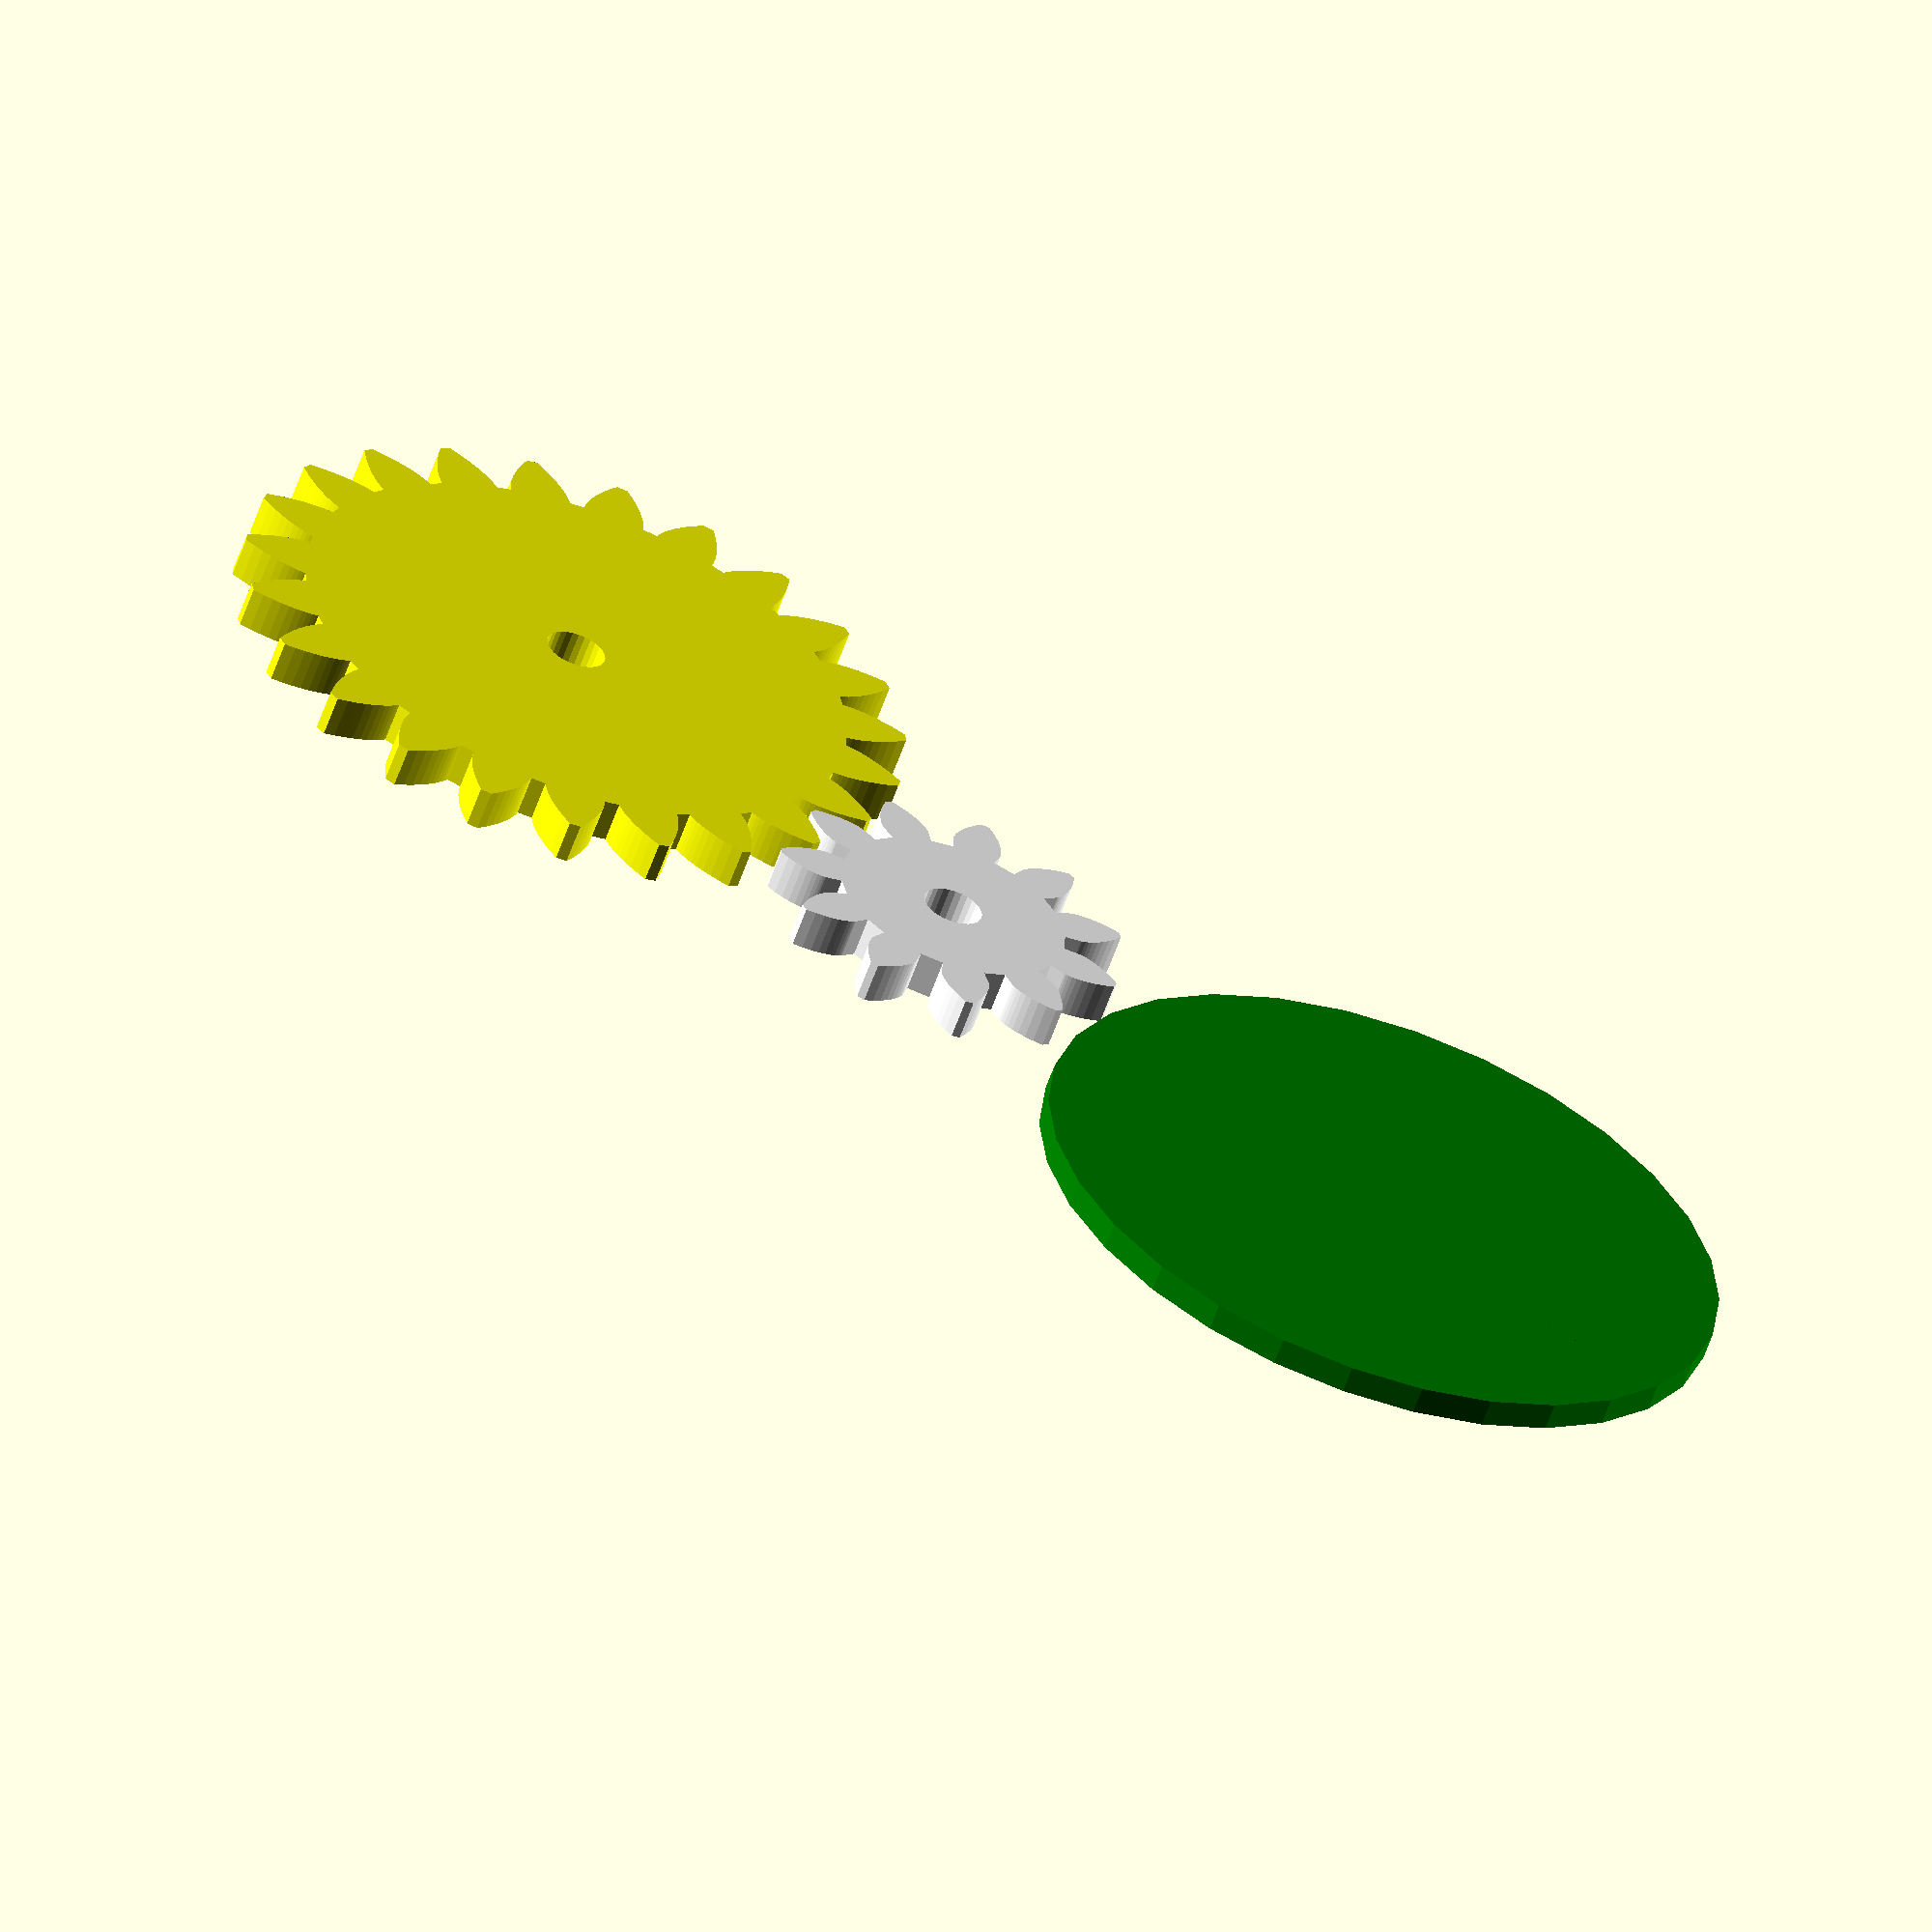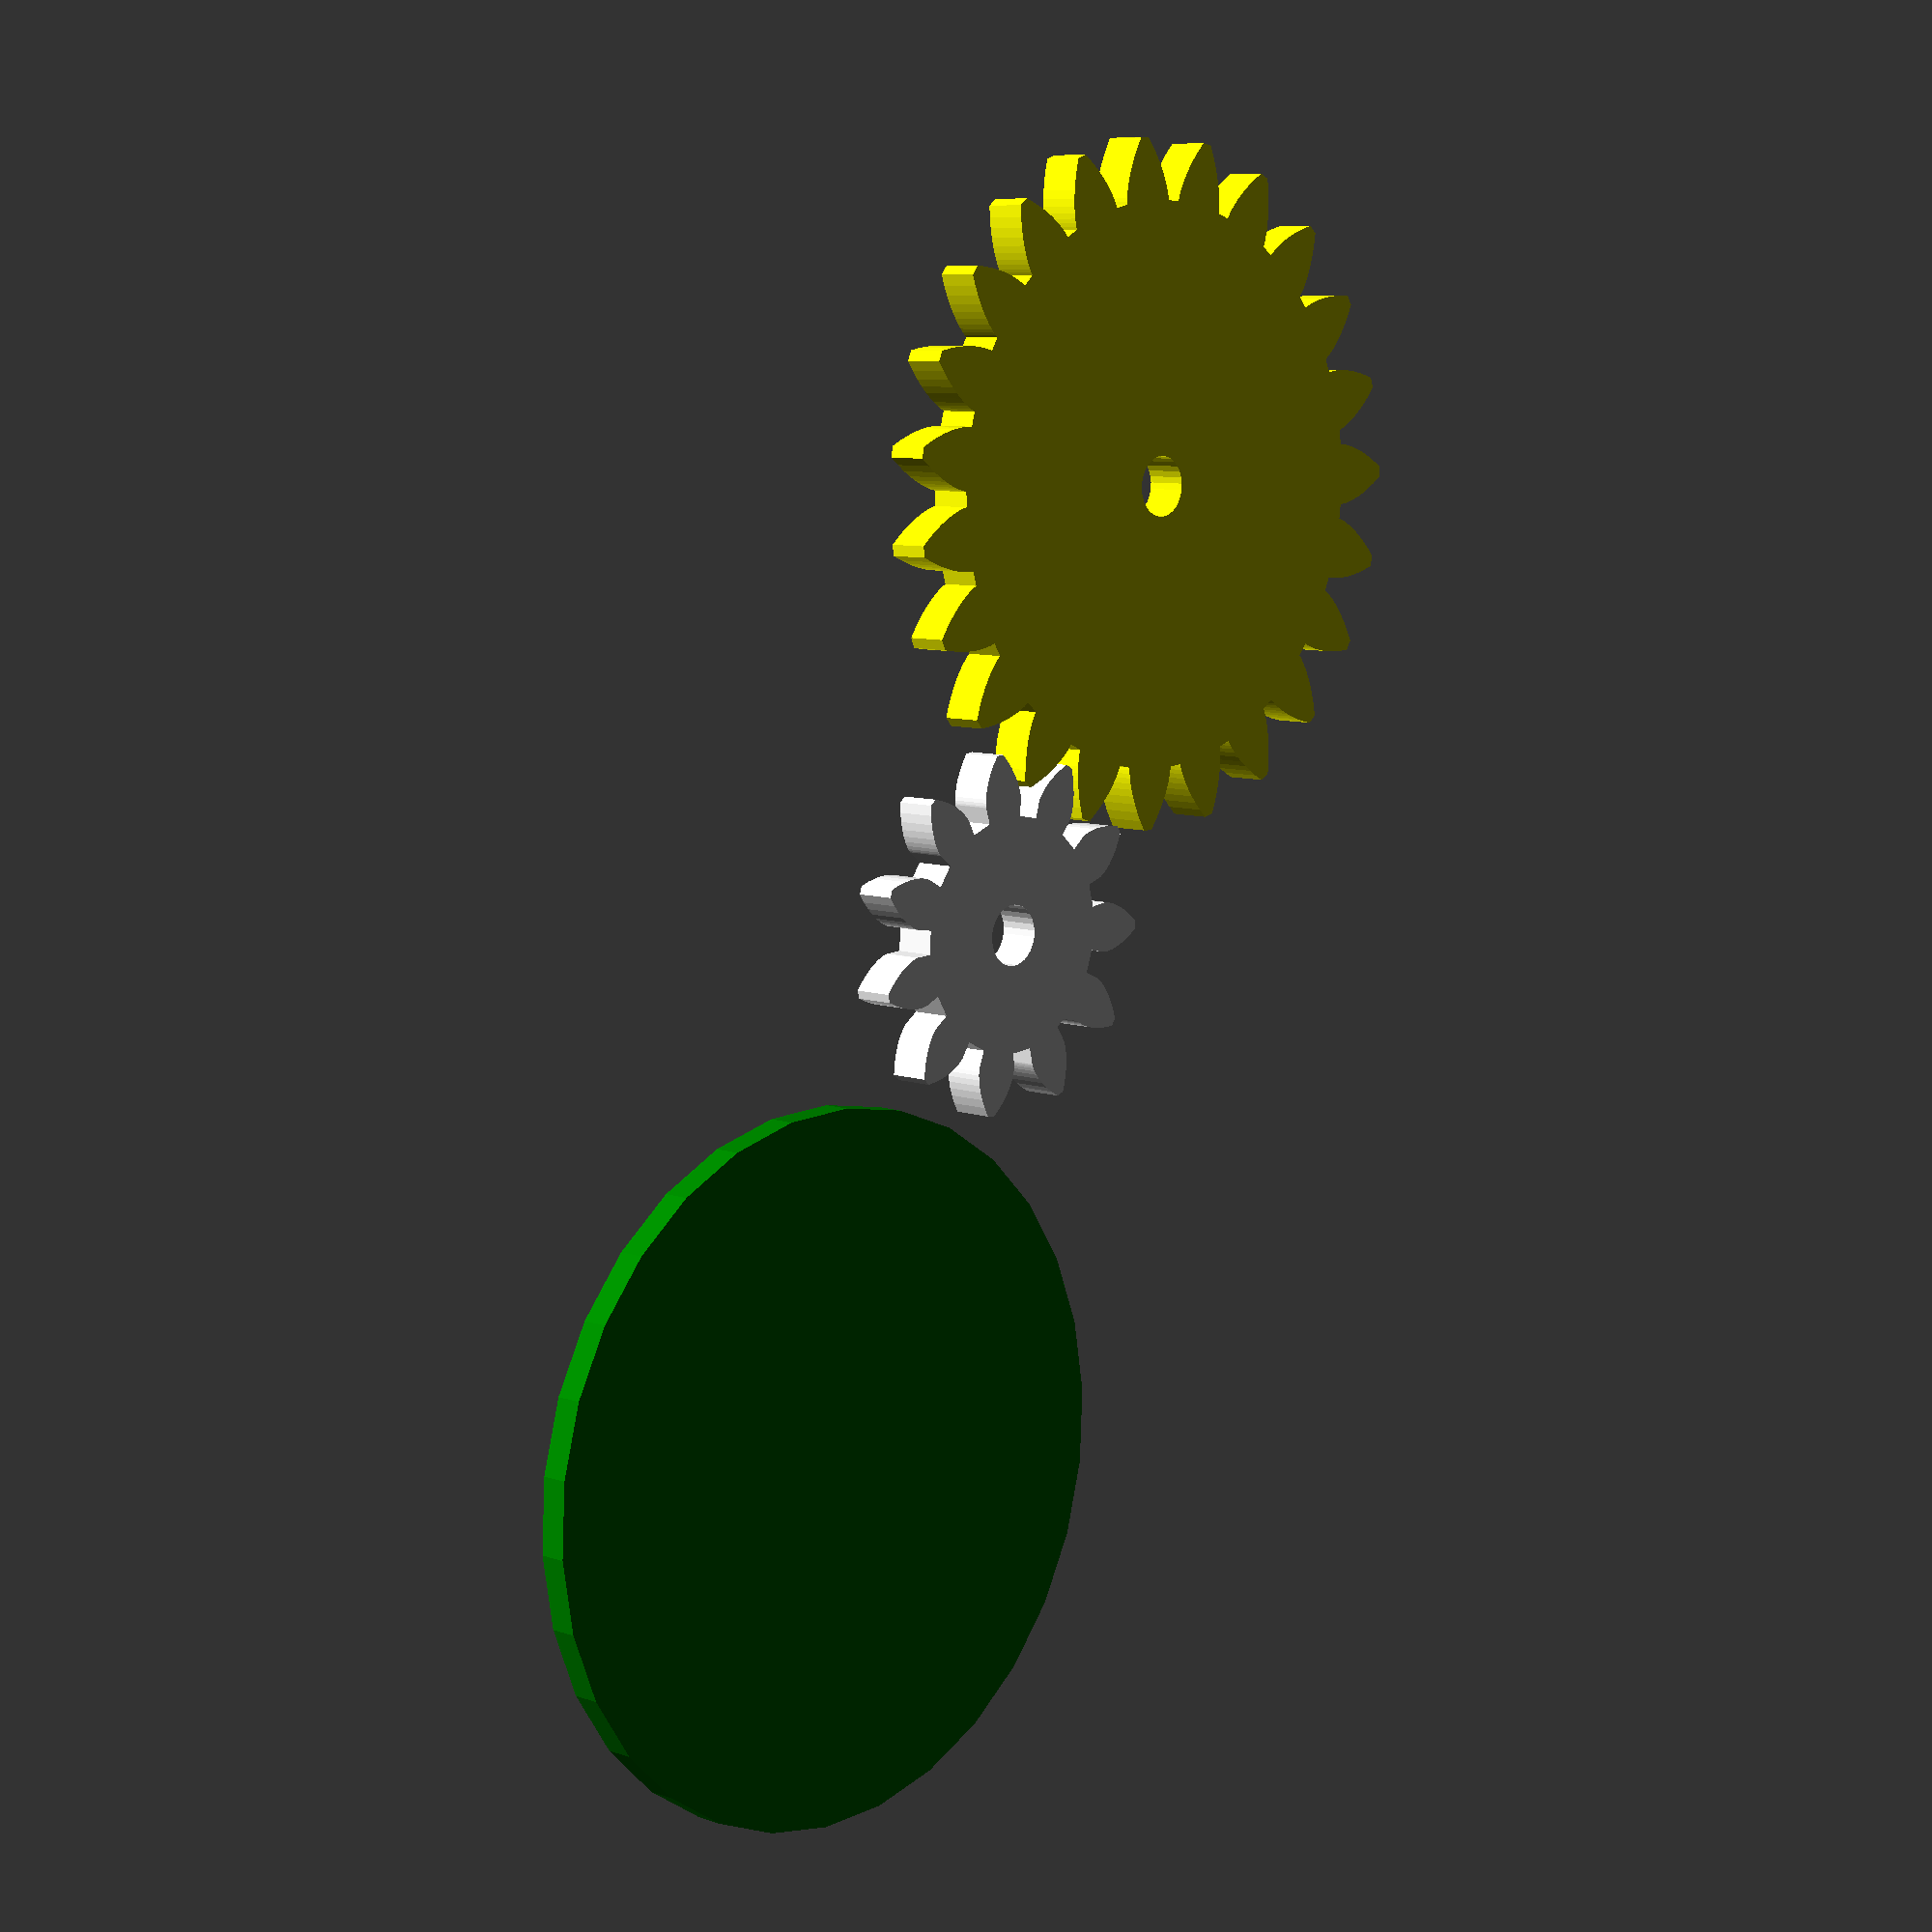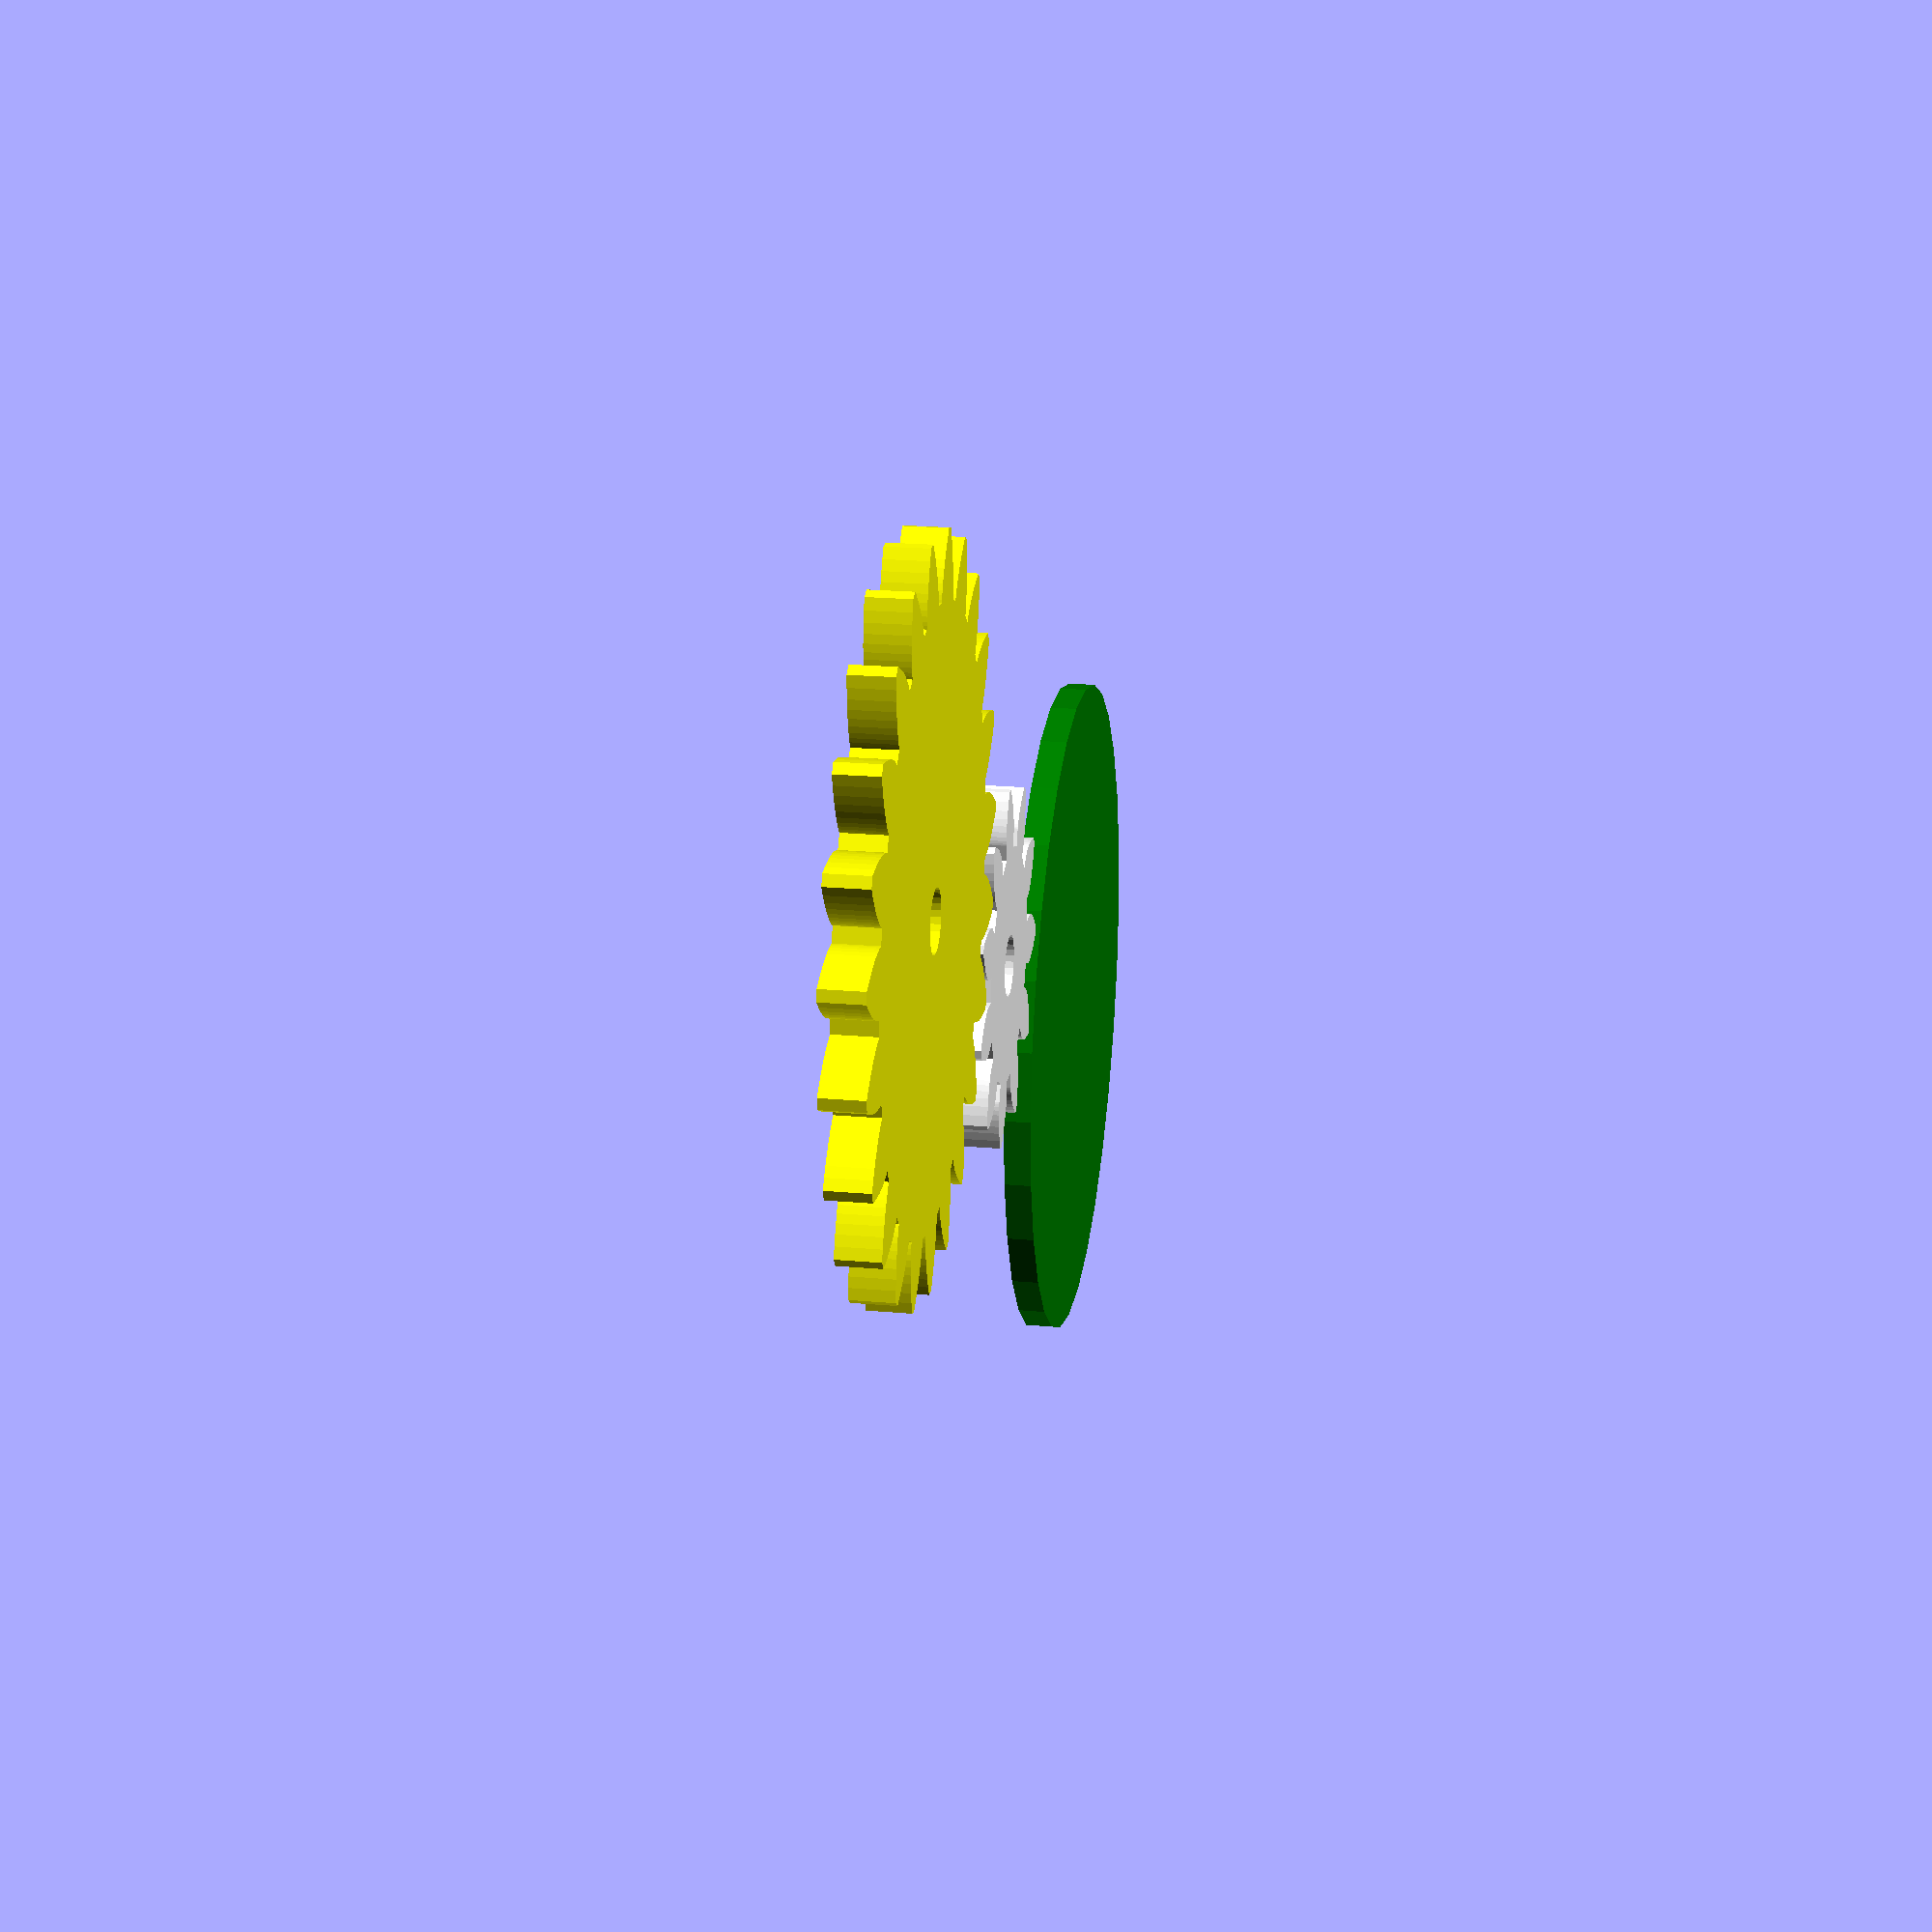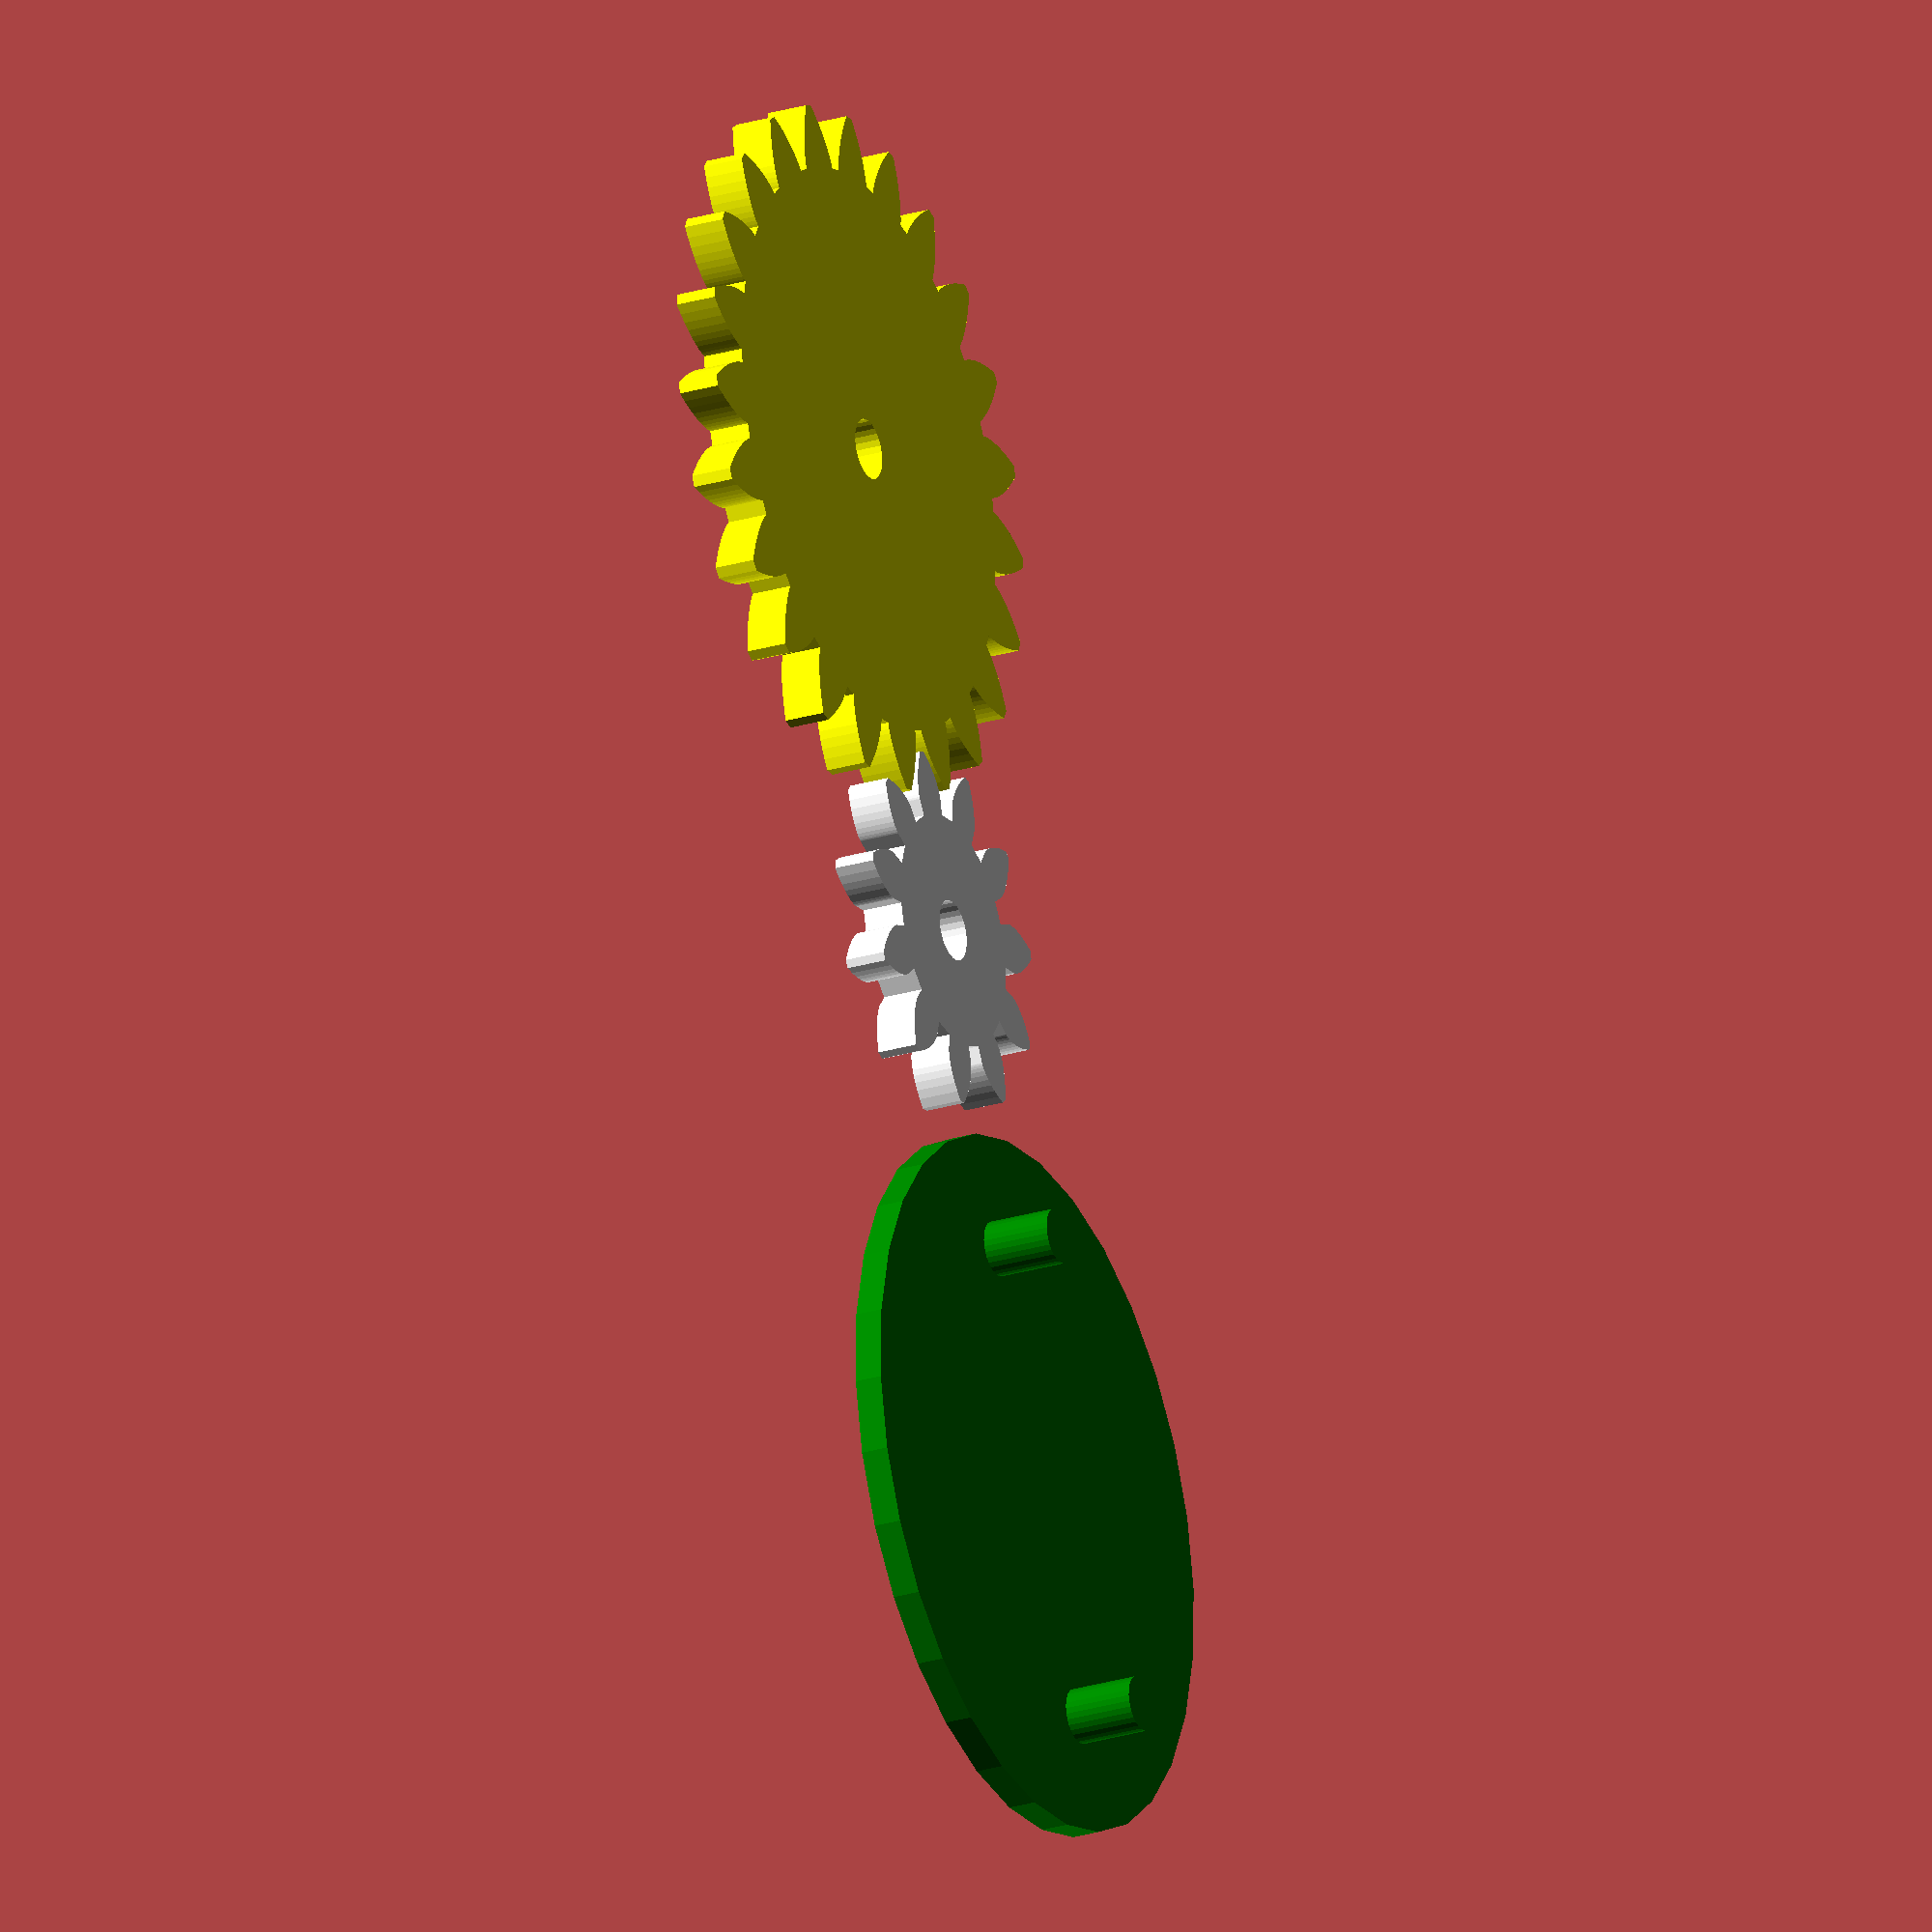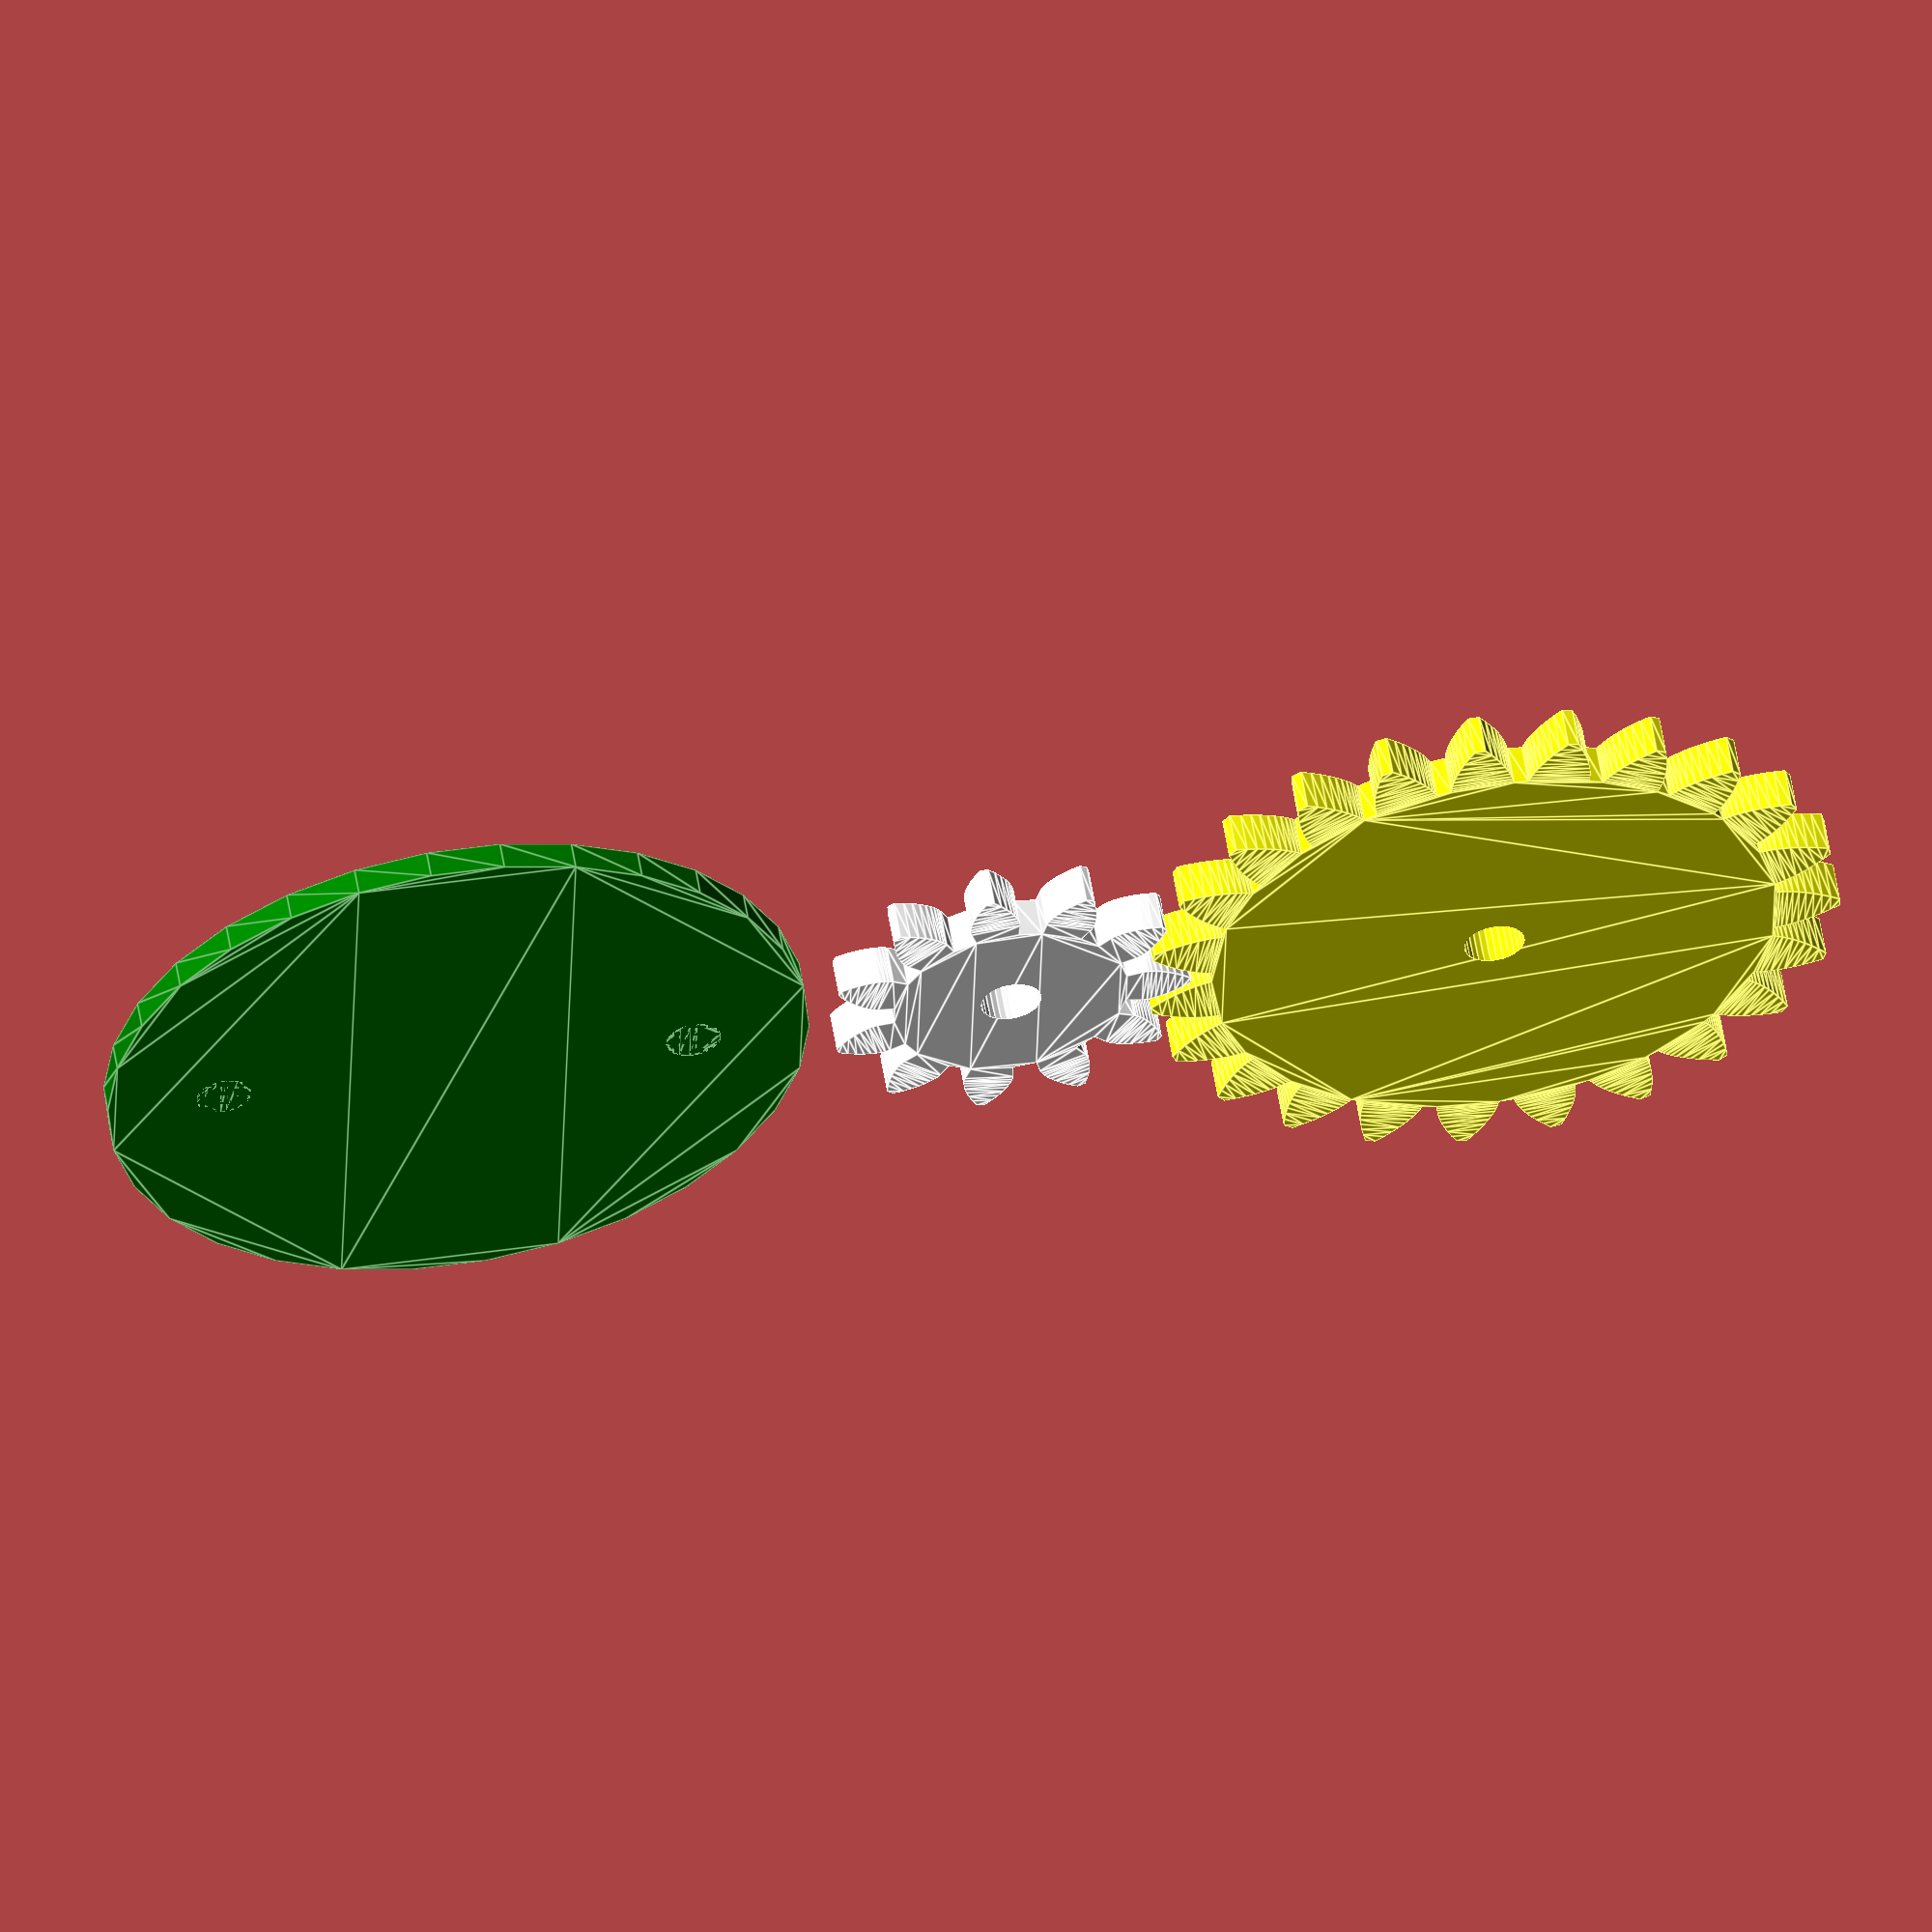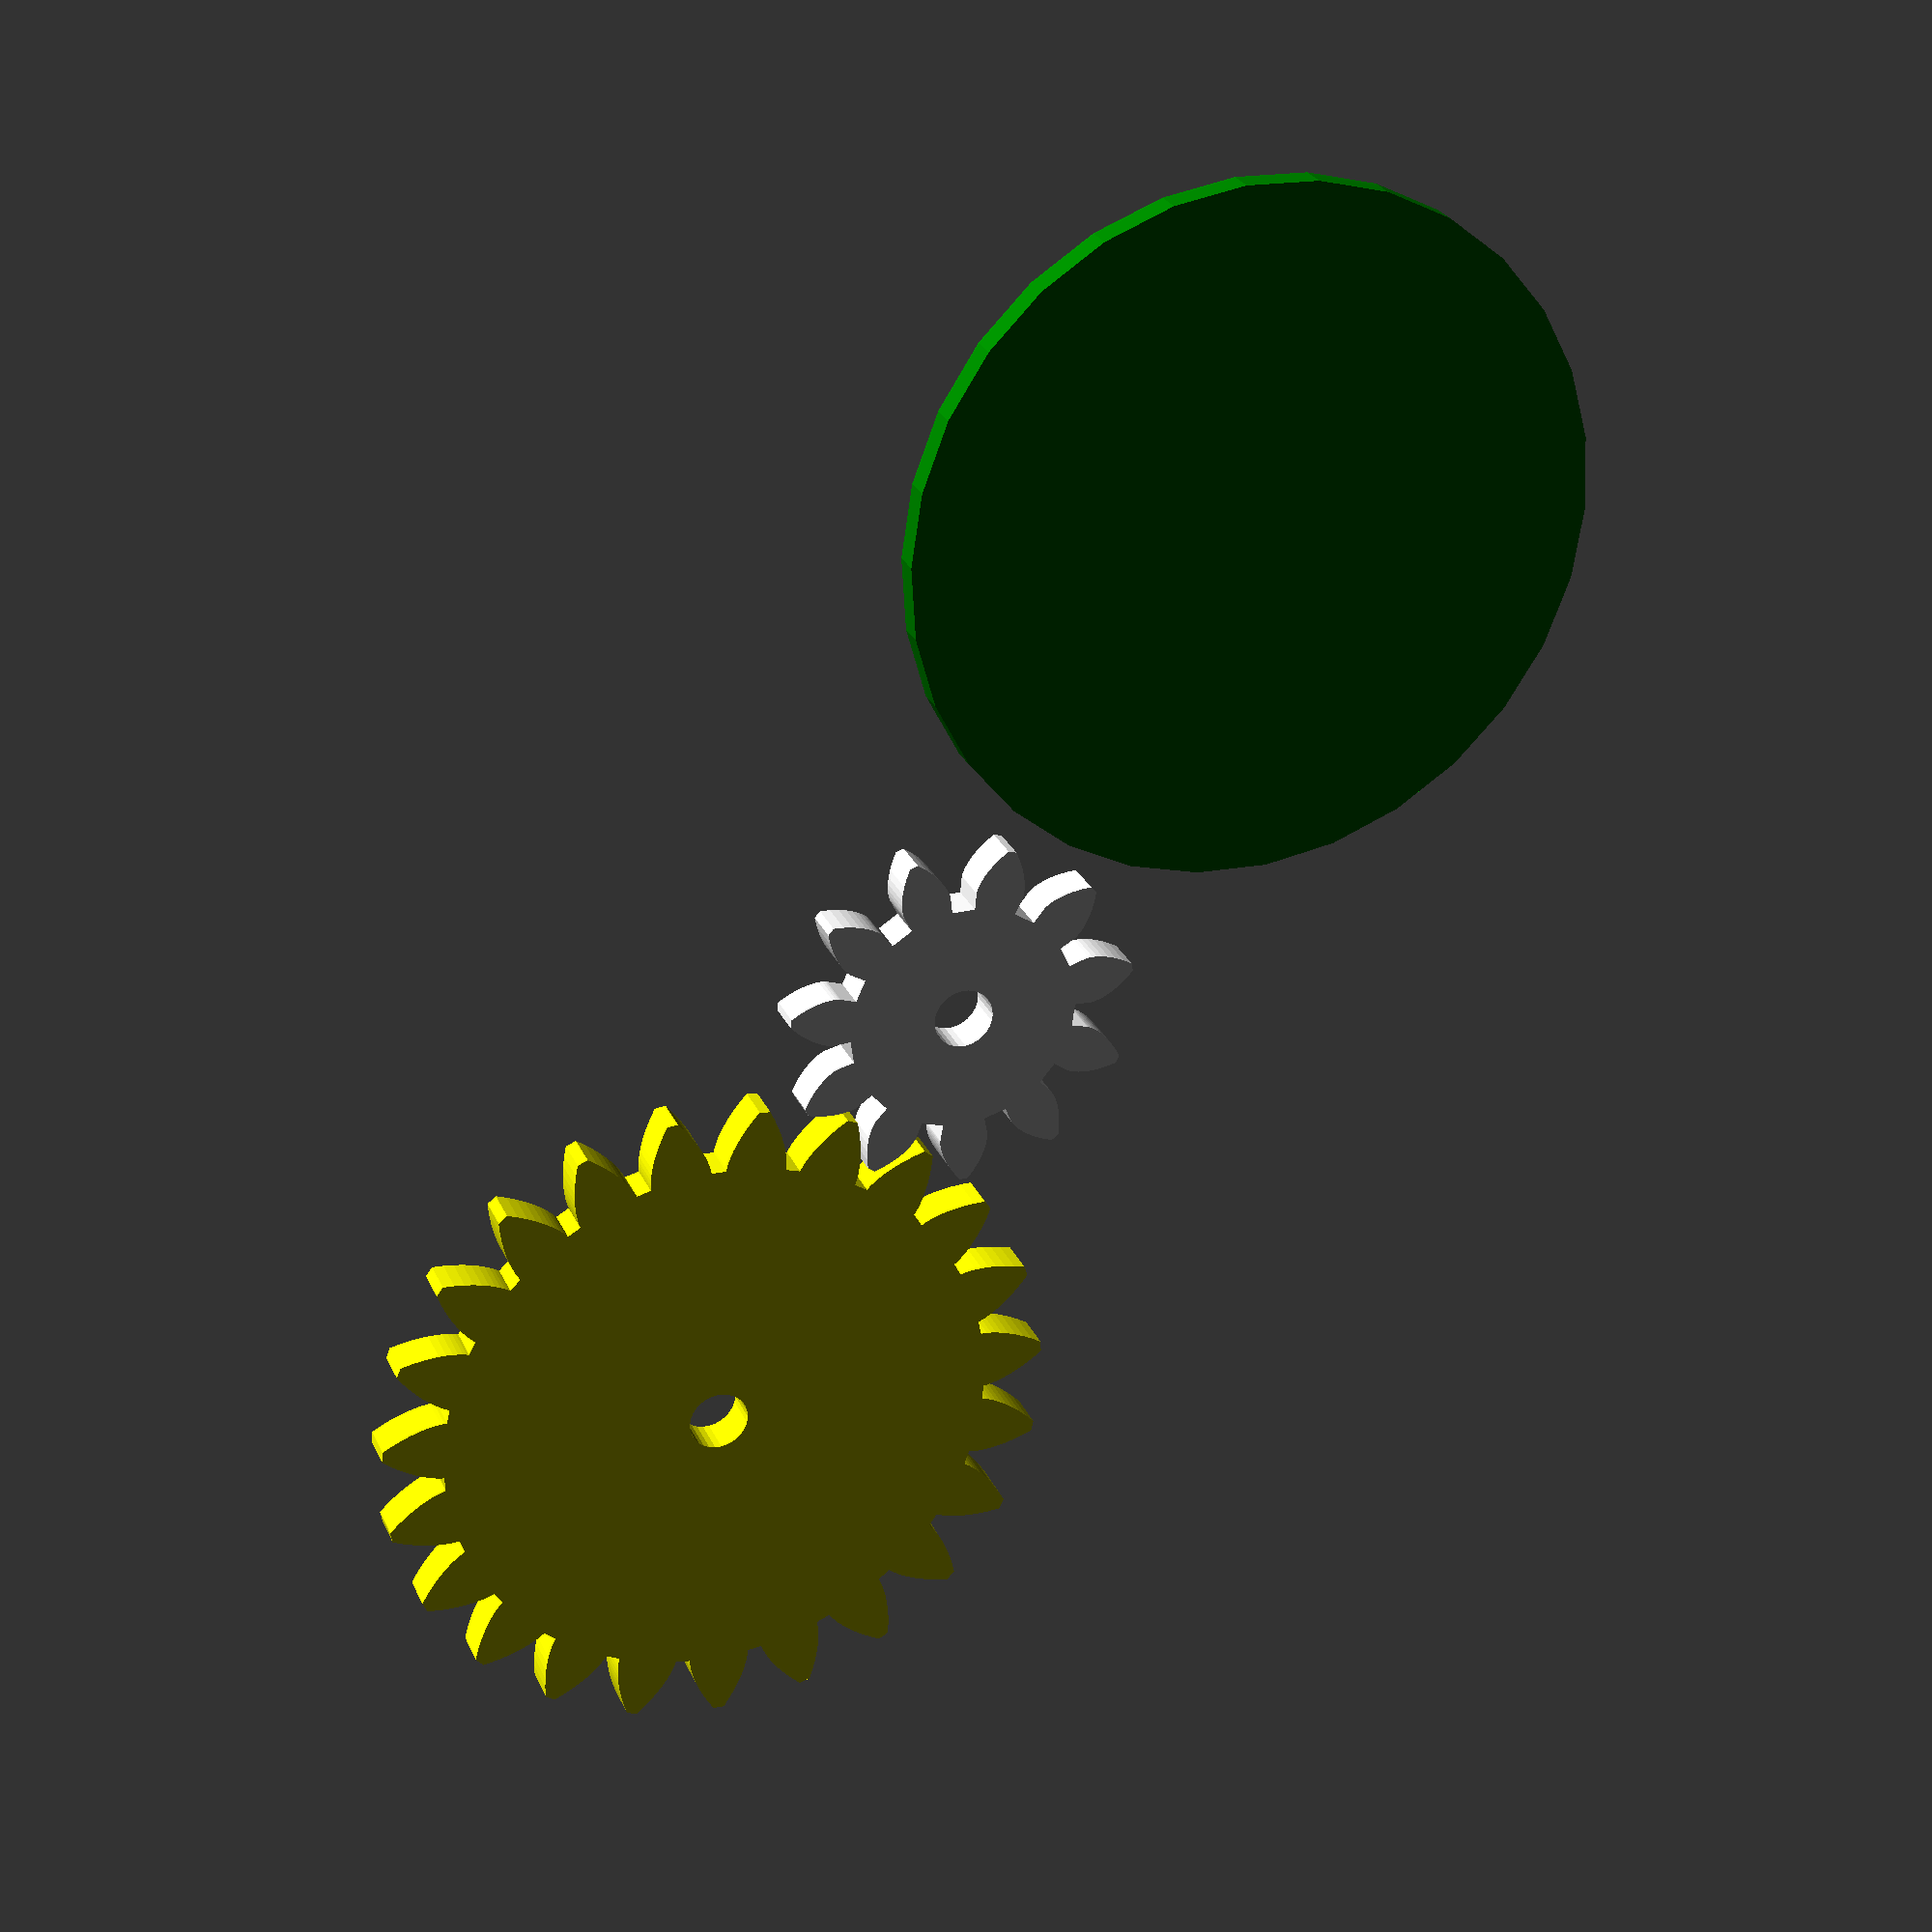
<openscad>
// My own implementations of gears for OpenSCAD.
// Adrian McCarthy 2022-05-21

function radians(degrees) = PI * degrees / 180;
function degrees(radians) = 180 * radians / PI;

function circle_points(r=1, start_angle=0, stop_angle=360) =
    let (
        degrees = stop_angle - start_angle,
        step_a = ($fa > 0) ? ($fa/degrees) : 1,
        step_s = ($fs > 0) ? $fs / (2*PI*r*degrees/360) : 1,
        step   = ($fn > 0) ? 1/$fn : min(step_a, step_s)
    )
    [
        for (i = [0:step:1])
            let (theta = start_angle + i*degrees)
                [ r*cos(theta), r*sin(theta) ]
    ];

function involute_point(base_r=1, angle=0) =
    let (s=sin(angle), c=cos(angle), theta=radians(angle))
        [base_r*(c + theta*s), base_r*(s - theta*c)];

function involute_points(base_r=1, start_angle=0, stop_angle=360) =
    let(range = stop_angle - start_angle,
        facets = $fn > 0 ? $fn : 10,
        step = range / facets)
    [
        for (angle = [start_angle:step:stop_angle])
            involute_point(base_r, angle)
    ];

// We need the parametric angle at which an involute for a circle
// of `base_r` intersects a concentric circle of radius `r`.  This
// can be derived by plugging the Involute equations for x and y
// into sqrt(x^2 + y^2) == r and solving for theta.
// Remember that the angle returned is the one for generating the
// involute.  It does not indicate where it intersects the circle.
function intersect_involute_circle(base_r, r) =
    let (d = r/base_r, theta = sqrt(d*d - 1)) degrees(theta);

function rotated_point(pt, angle) =
    let (s=sin(angle), c=cos(angle))
        [ pt.x*c - pt.y*s, pt.x*s + pt.y*c ];

function rotated_points(points, angle) = [
    for (pt = points) rotated_point(pt, angle)
];

function flipped_point(pt) = [ pt.x, -pt.y ];
function flipped_points(points) = [
    for (i = [len(points):-1:1])
        let (pt = points[i-1])
            flipped_point(pt)
];

module mark_point(pt) {
    translate([pt.x, pt.y]) circle(r=0.5);
}

module mark_points(points) {
    for (pt = points) mark_point(pt);
}

module mark_circle(r, start_angle=0, stop_angle=360) {
    mark_points(circle_points(r, start_angle, stop_angle));
}

module mark_involute(base_r, start_angle=0, stop_angle=360) {
    mark_points(involute_points(base_r, start_angle, stop_angle));
}

module mark_radial(angle=0, start_r=0, end_r=1) {
    s = sin(angle);
    c = cos(angle);
    range = end_r - start_r;
    for (i = [0:5])
        let (h = start_r + (range*i/5))
            mark_point([h*c, h*s]);
}

function test(foo=1) =
    assert(foo > 0, "foo much be greater than 0")
    [ for (i = [foo:3*foo]) i ];

function spur_gear(
    number_of_teeth=15,
    // ISO defines compatible tooth sizes using a ratio called
    // the module.  Since `module` is a keyword in OpenSCAD, we'll
    // call it `module_size`.  Note that this is considered unitless
    // because `pitch_r` is assumed to be in millimeters.
    module_size=2,
    // The pressure angle is the direction of the force vector
    // between teeth of meshed gears.  Common pressure angles are
    // usually in the range of 15-20 degrees, but 3D printed gears
    // benefit from somewhat larger pressure angles.
    pressure_angle = 28,
    // Backlash shaves a little off of each tooth, leaving the gaps
    // slightly wider than the teeth themselves.
    backlash=0,
    // Clearance increases the dedendum (lowering the root circle).
    clearance=0.25,  // ISO value
    // Name lets you name individual gears to distinguish them in
    // OpenSCAD's console output.
    name="spur gear"
) =
    assert(number_of_teeth > 0,
           "spur_gear: number of teeth must be positive")
    assert(number_of_teeth == floor(number_of_teeth),
           "spur_gear: number of teeth must be an integer")
    assert(module_size > 0,
           "spur_gear: module size must be positive")
    assert(0 < pressure_angle && pressure_angle < 90,
           "spur_gear: pressure angle must be 0-90 degrees")
    assert(clearance >= 0,
           "spur_gear: clearance cannot be negative")

    let (
        // The pitch circle, sometimes called the reference circle, is
        // the size of the equivalent toothless disc if we were using
        // discs instead of gears.
        pitch_r = module_size * number_of_teeth / 2,

        // In the U.S., the tooth size is often given in diametral
        // pitch, which is just the reciprocal of the `module_size` with
        // a millimeter-to-inch conversion.  This is just for
        // documentation at this point.
        diametral_pitch = 25.4 / module_size,

        // The addendum is how far beyond the pitch circle the tips of
        // the teeth extend.
        addendum = 1.00 * module_size,  // ISO definition
        addendum_r = pitch_r + addendum,

        // The dedendum is the radial distance from the pitch circle to
        // the bottoms of the teeth.  This "gum line" is called the
        // root circle.
        dedendum = (1 + clearance) * module_size,
        root_r = pitch_r - dedendum,

        // The base circle is the point where the involute part of the
        // the tooth profile begins.
        base_r = pitch_r * cos(pressure_angle),

        // The width of a tooth is measured at the pitch circle.
        tooth_width = PI * module_size / 2 - backlash,
        
        // Tooth width can also be expressed as the angle subtended.
        nominal_tooth_angle = 360 * tooth_width / (2*PI*pitch_r),

        // Because the involute is drawn from the base circle, we
        // need to adjust the `nominal_tooth_angle` to compensate for
        // the difference between the involute's offsets at `base_r`
        // and `root_r`.
        involute_angle_at_pitch_r =
            intersect_involute_circle(base_r, pitch_r),
        pitch_hit = involute_point(base_r, involute_angle_at_pitch_r),
        tooth_angle_correction = 2*atan2(pitch_hit.y, pitch_hit.x),

        tooth_angle = nominal_tooth_angle + tooth_angle_correction,

        // In extreme cases, the root circle may be wider than the base
        // circle.  That's not an error, but it means we need a bit
        // less of the involute.
        start_r = max(root_r, base_r),

        // Points on the involute are generated by a parametric angle.
        // In order to generate the section of the involute we need,
        // we'll need to know the parametric angles at the base circle
        // (where the involute part of the tooth shape begins) and the
        // addendum circle (where the teeth tips lie).
        start_angle = intersect_involute_circle(base_r, start_r),
        stop_angle = intersect_involute_circle(base_r, addendum_r),

        // So here's the piece of the involute we need.
        inv_path = involute_points(base_r, start_angle, stop_angle),
        
        // Connect the root circle to the involute (in the normal case).
        path =
            (root_r < start_r) ?
                [[root_r, 0], each inv_path] : inv_path,

        flipped = flipped_points(path)
    )
    
    assert(root_r > 0)
    echo(str("\n--- ", name, " ---\n",
             "teeth:  \t\t", number_of_teeth, "\n",
             "module:\t\t", module_size, " mm/tooth\n",
             "pressure angle:\t", pressure_angle, " degrees\n",
             "diametral pitch:\t", diametral_pitch, " teeth/inch\n",
             "pitch radius:\t", pitch_r, " mm\n",
             "outer radius:\t", addendum_r, " mm\n"))

    [ for (i = [1:number_of_teeth])
        let (
            theta = i * 360/number_of_teeth,
            theta1 = theta - tooth_angle/2,
            theta2 = theta1 + tooth_angle,
            tooth_path =
                [each rotated_points(path,    theta1),
                 each rotated_points(flipped, theta2)]
        )
            each tooth_path
    ];

module bore(h=1, d=1, nozzle_d=0.4) {
    difference() {
        union() children();
        translate([0, 0, -0.01])
            cylinder(h=h+0.02, d=d+nozzle_d, $fs=nozzle_d/2);
    }
}

color("white")
    bore(d=4, h=4)
        linear_extrude(3, convexity=10)
            polygon(
                spur_gear(number_of_teeth=11,
                          module_size=2,
                          name="pinion"));
color("yellow") translate([35, 0, 0])
    bore(d=4, h=4)
        linear_extrude(3, convexity=10)
            polygon(
                spur_gear(number_of_teeth=23,
                          module_size=2,
                          name="G1"));

color("green") translate([-40, 0, 0]) {
    linear_extrude(2) circle(r=25.4);
    linear_extrude(7) {
        translate([-34/2, 0, 0]) circle(d=4, $fs=0.2);
        translate([ 34/2, 0, 0]) circle(d=4, $fs=0.2);
    }
}

</openscad>
<views>
elev=59.8 azim=324.6 roll=160.7 proj=o view=wireframe
elev=351.9 azim=243.4 roll=133.7 proj=p view=solid
elev=159.0 azim=154.6 roll=80.9 proj=p view=wireframe
elev=25.1 azim=247.0 roll=296.2 proj=o view=solid
elev=123.6 azim=358.5 roll=9.2 proj=o view=edges
elev=333.3 azim=57.3 roll=159.8 proj=p view=wireframe
</views>
